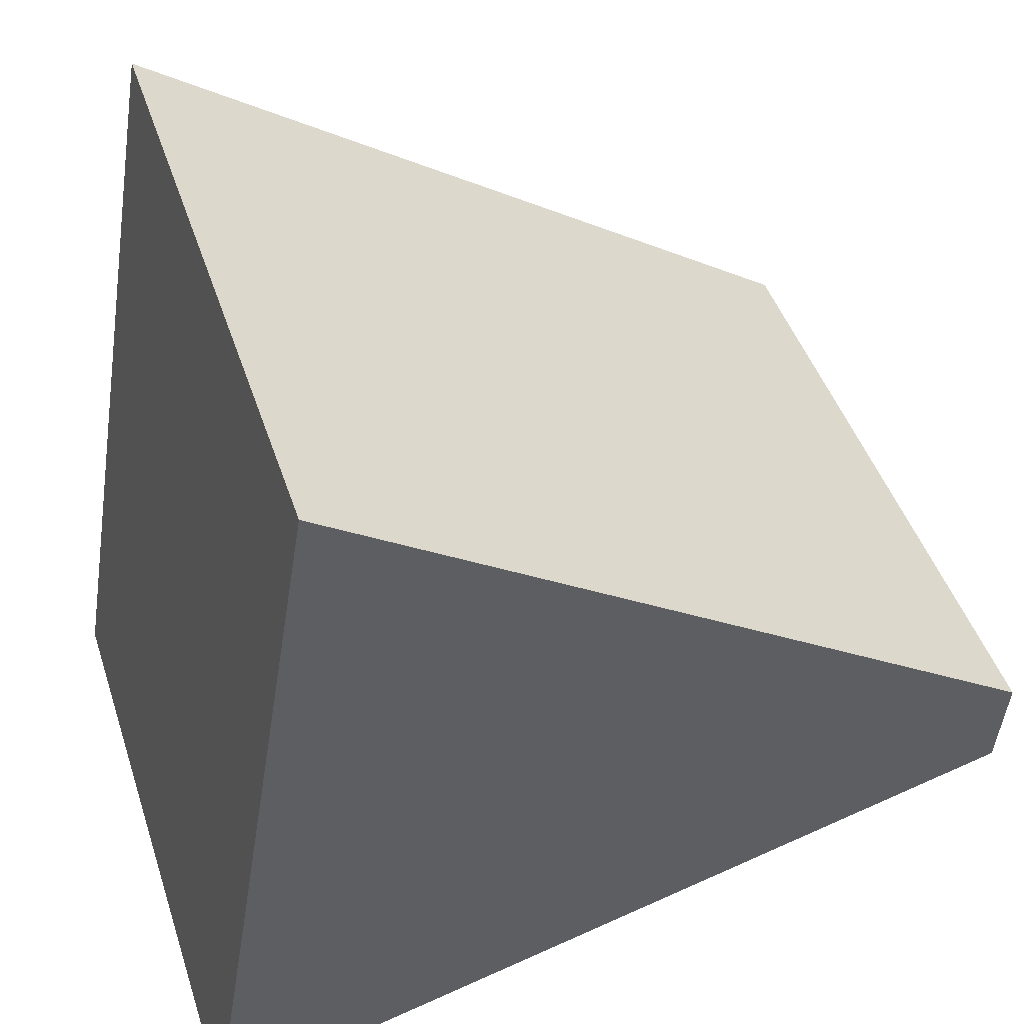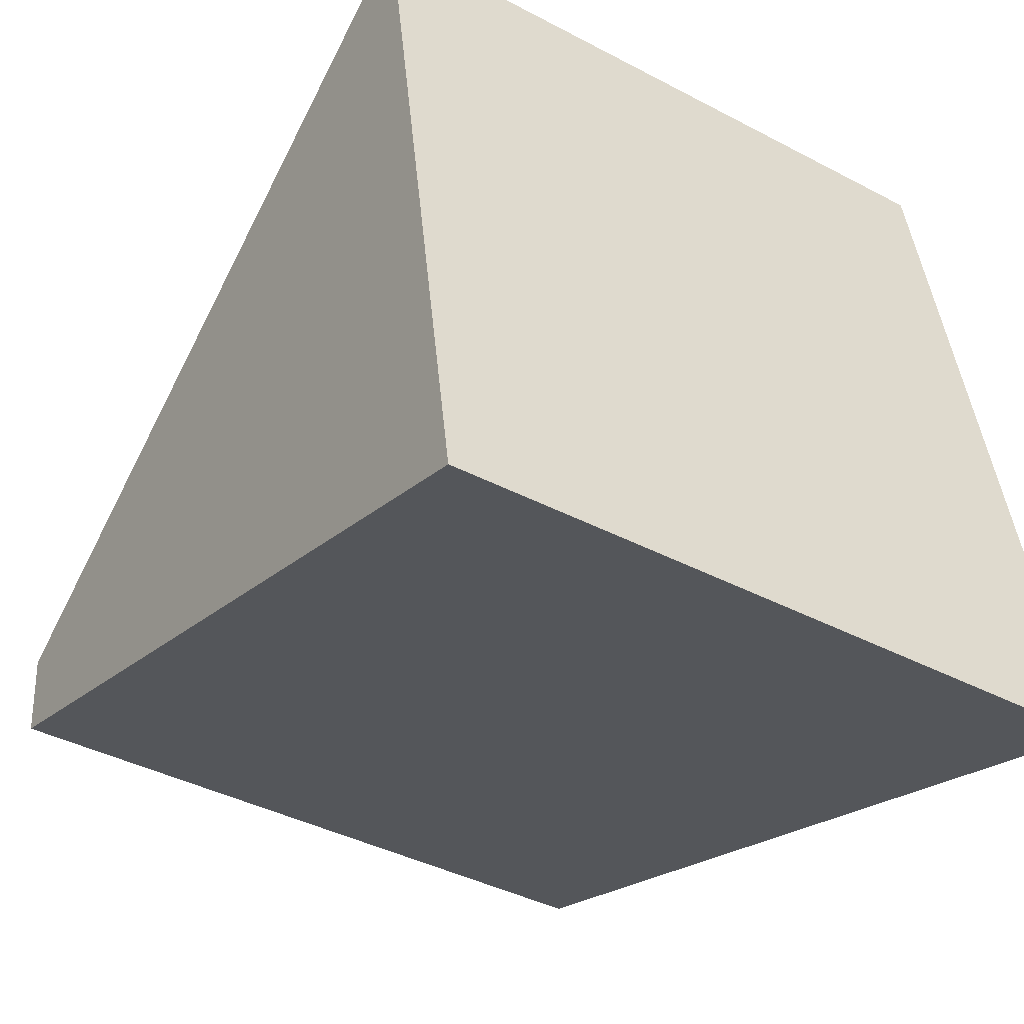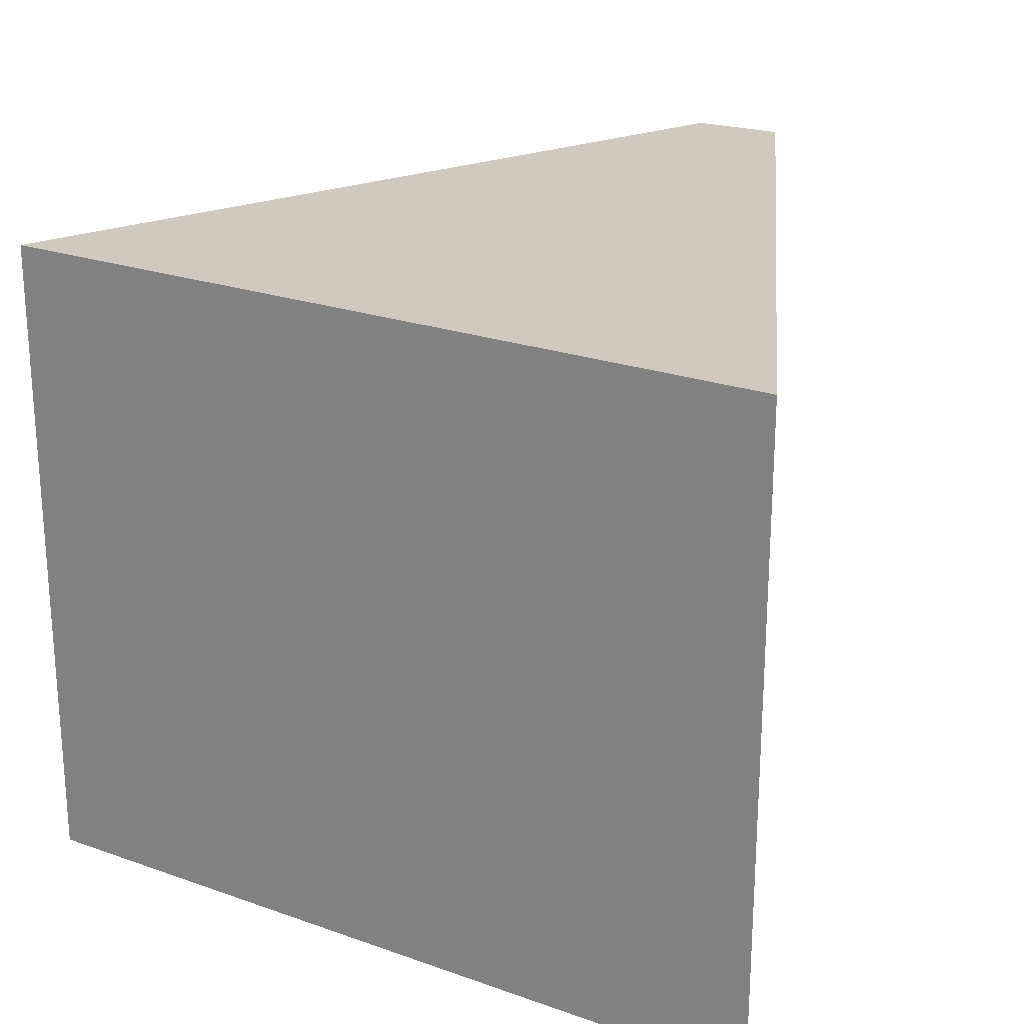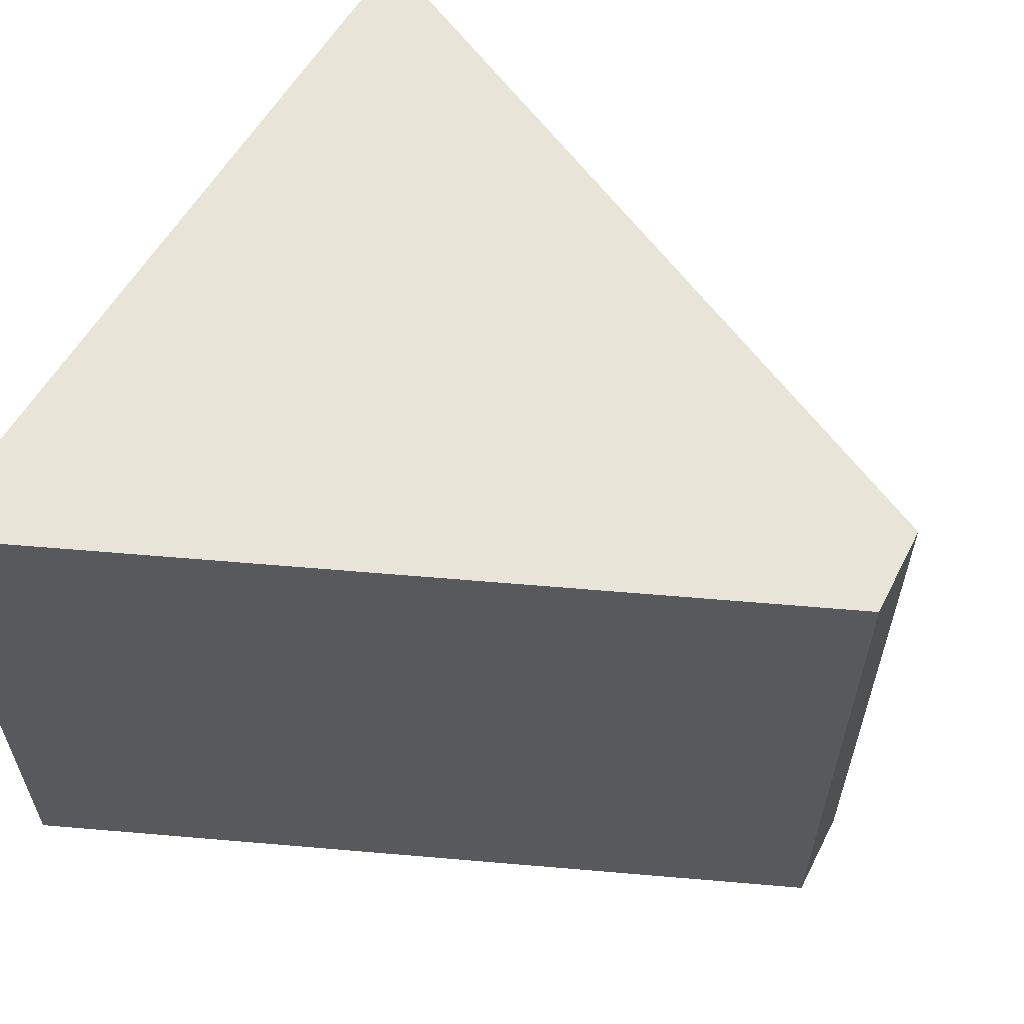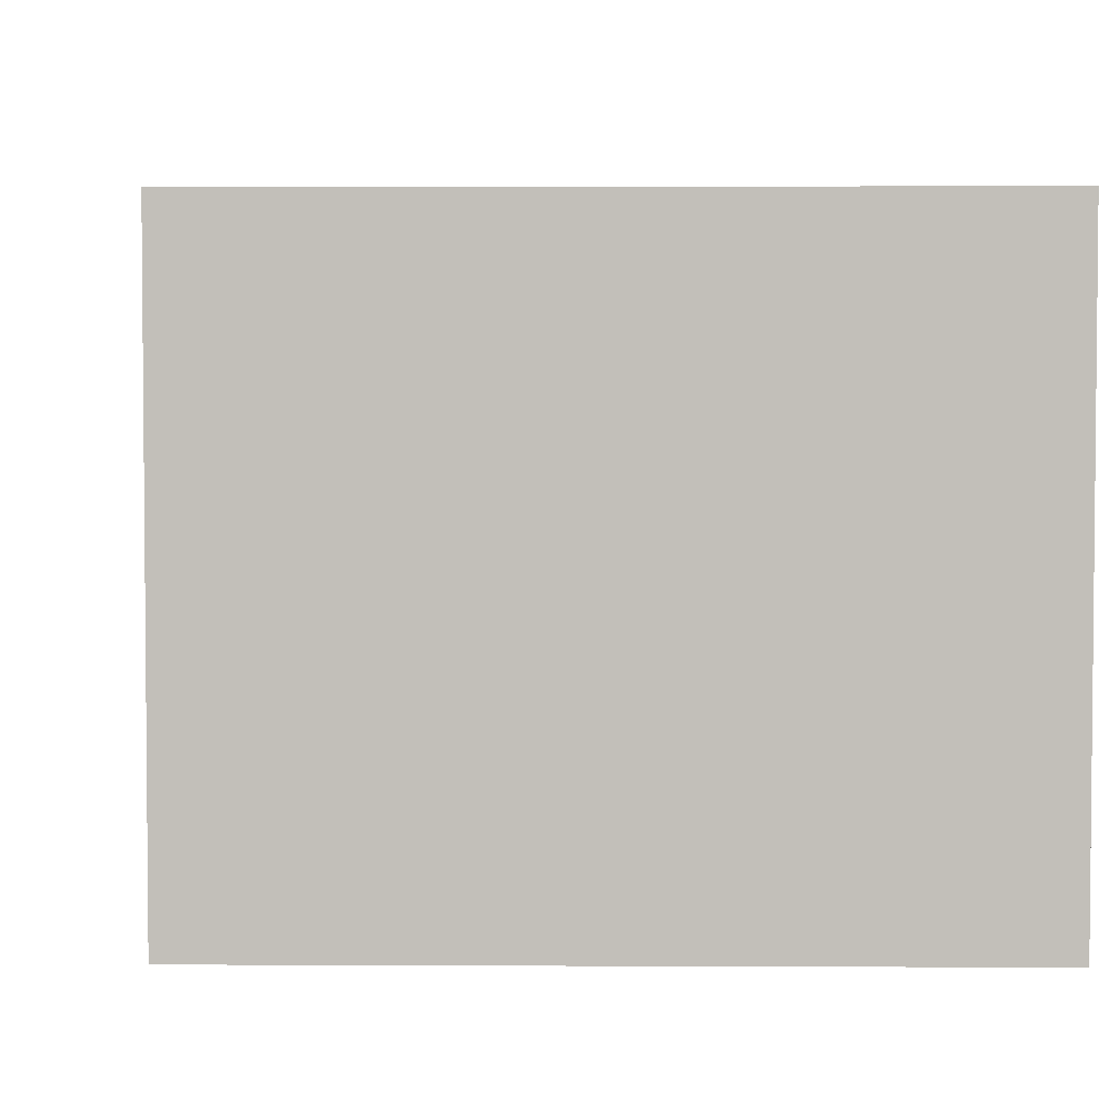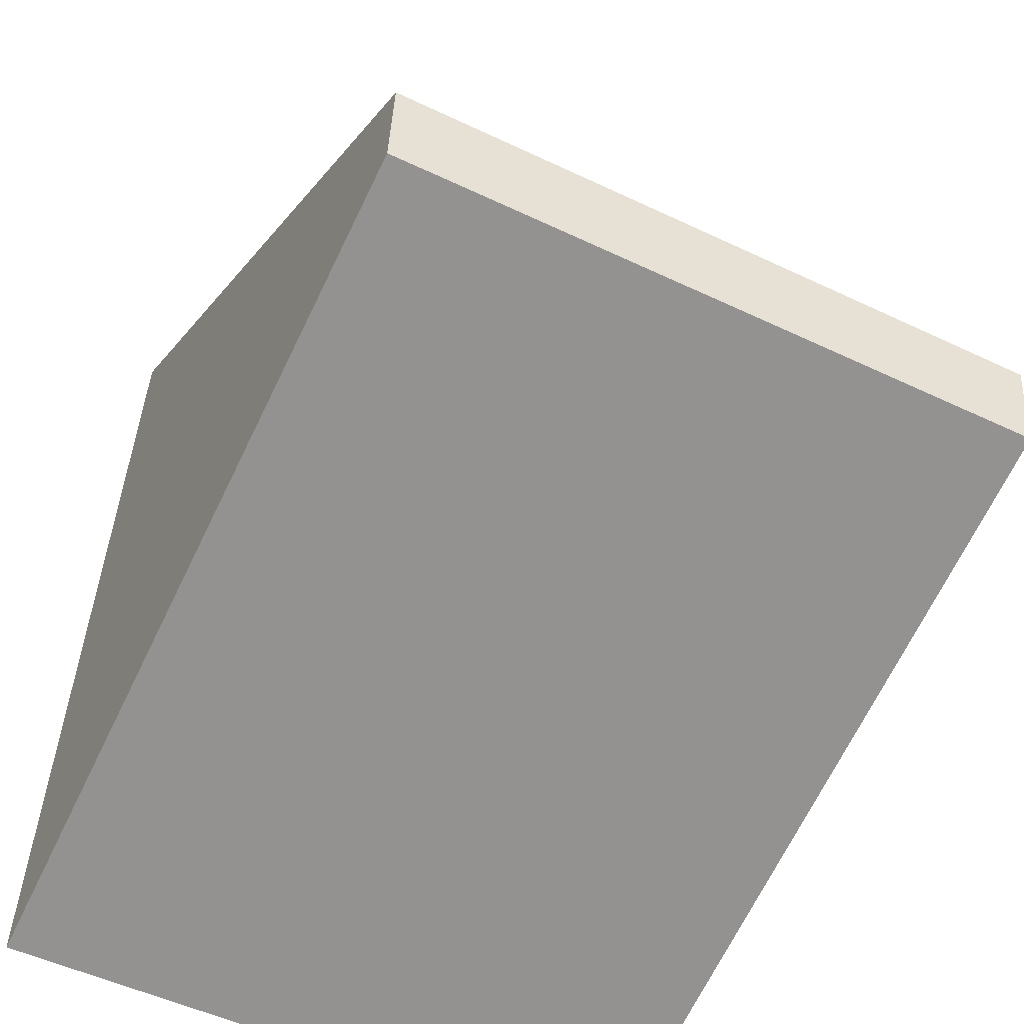
<metadata>
{"format":"obj","ext":"obj","renderer":"f3d","projection":"perspective","resolution":1024,"background":"white","views":[{"elev":45.2,"azim":162.2,"up":"+Z"},{"elev":-39.9,"azim":56.9,"up":"+Z"},{"elev":23.1,"azim":111.7,"up":"+Y"},{"elev":59.8,"azim":-158.9,"up":"+Y"},{"elev":3.3,"azim":81.4,"up":"+Y"},{"elev":-51.7,"azim":-117.3,"up":"+Z"}]}
</metadata>
<code>
v  0.046 3.252 -0.448
v  3.462 3.252 2.278
v  4.111 3.252 -1.618
v  0 3.252 1.991e-16
v  4.111 9.907e-17 -1.618
v  0.046 2.743e-17 -0.448
v  0 0 0
v  3.462 -1.395e-16 2.278
g defaultobject
f 1 2 3
f 2 1 4
f 5 1 3
f 1 5 6
f 6 4 1
f 4 6 7
f 7 2 4
f 2 7 8
f 8 3 2
f 3 8 5
f 8 6 5
f 6 8 7

</code>
